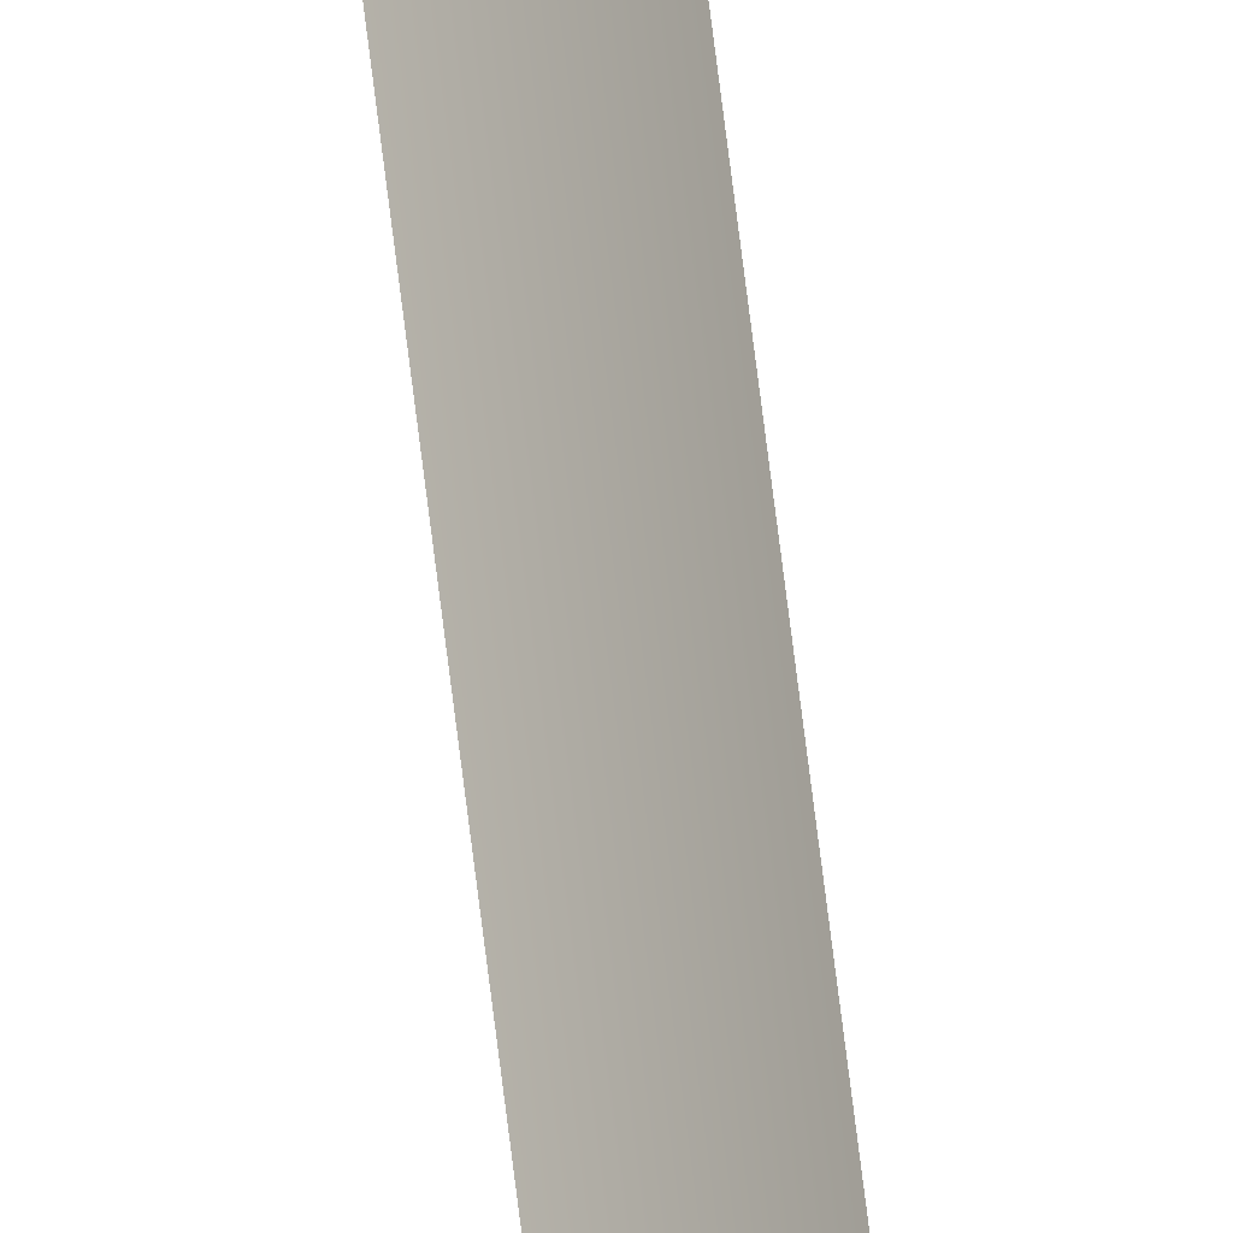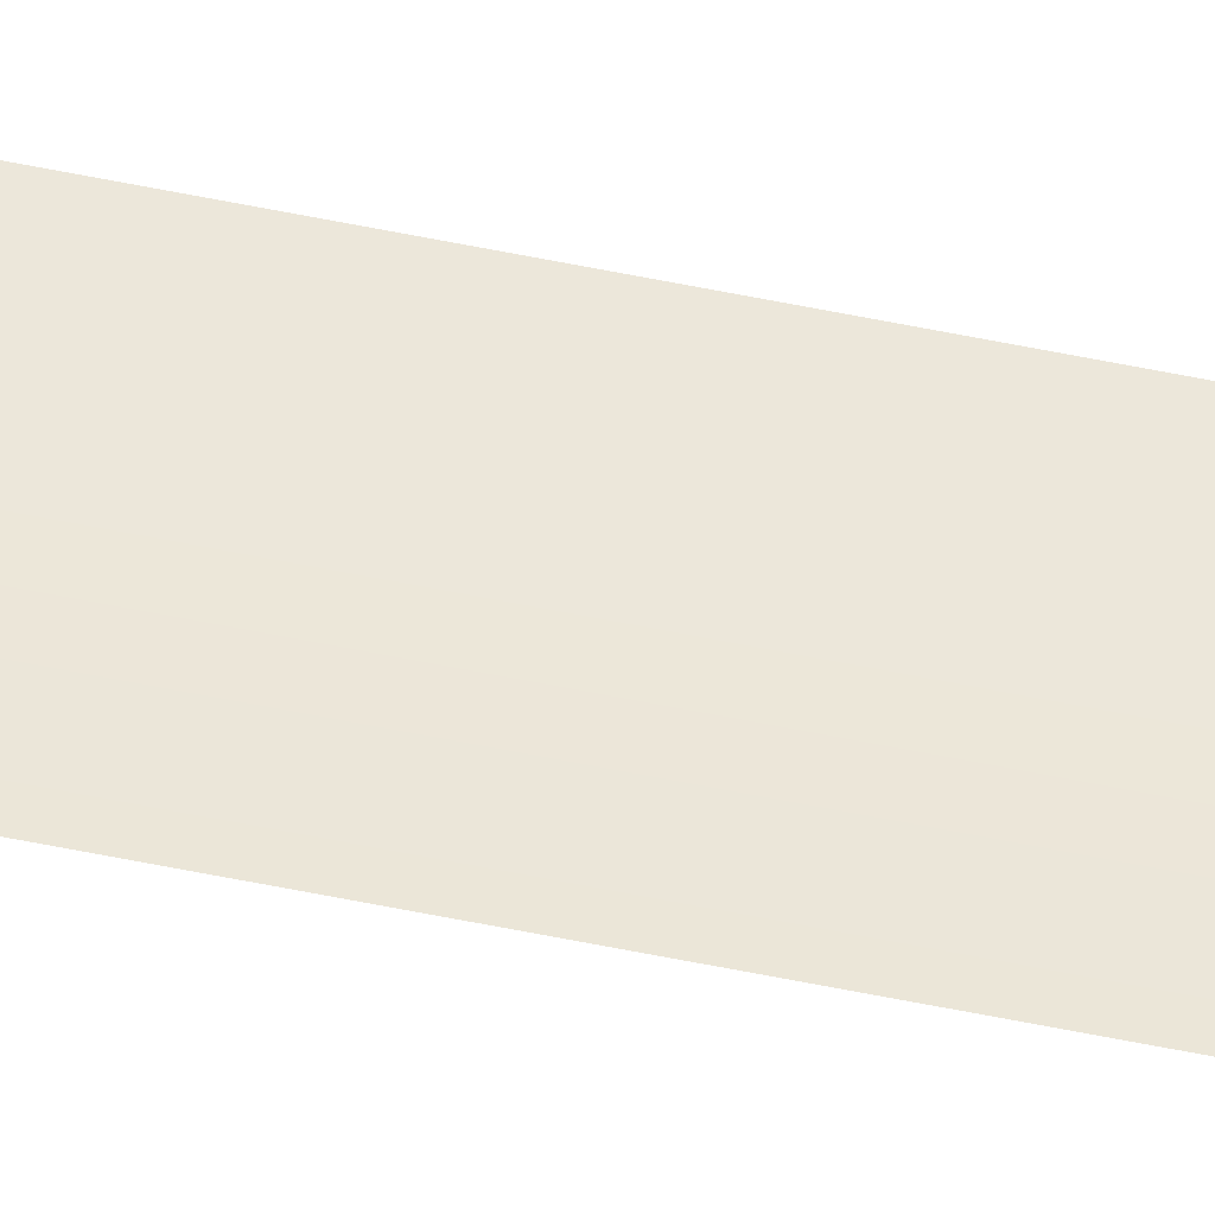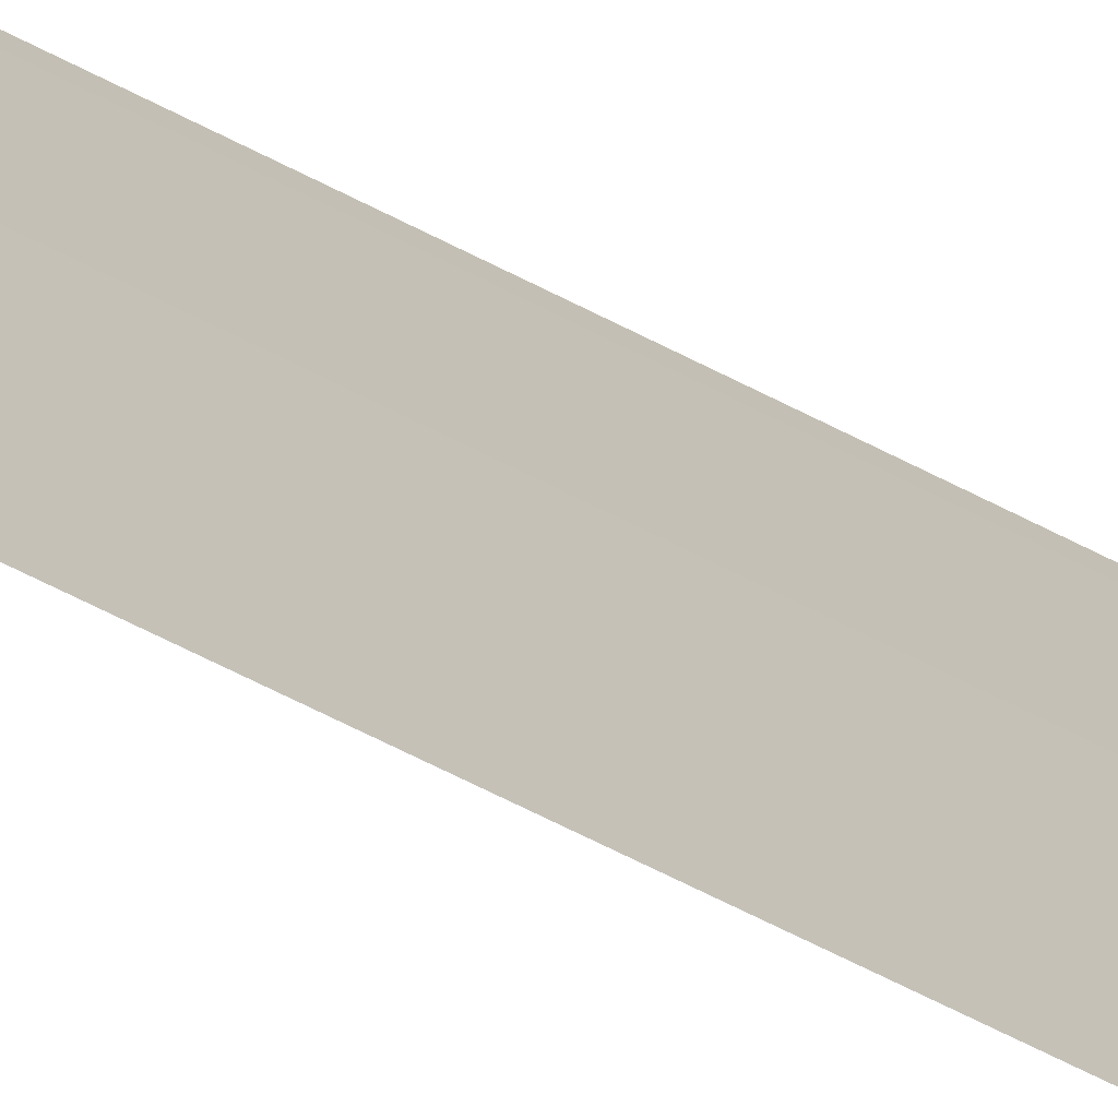
<metadata>
{"format":"obj","ext":"obj","renderer":"f3d","projection":"perspective","resolution":1024,"background":"white","views":[{"elev":63.0,"azim":173.4,"up":"+Y"},{"elev":-69.1,"azim":79.0,"up":"+Y"},{"elev":-20.2,"azim":-143.9,"up":"+Y"}]}
</metadata>
<code>
o mesh50/mesh50-geometry/material_3/component_6#mesh50-geometry
v -0.2201 0.137 0.6867
v -0.2188 0.14 0.6867
v -0.2201 0.137 0.8601
v -0.2188 0.14 0.8601
v -0.2201 0.137 0.8601
v -0.2188 0.14 0.6867
v -0.2201 0.137 0.8601
v -0.2188 0.14 0.6867
v -0.2201 0.137 0.6867
v -0.2188 0.14 0.6867
v -0.2201 0.137 0.8601
v -0.2188 0.14 0.8601
f 1 2 3
f 4 5 6
f 7 8 9
f 10 11 12

</code>
